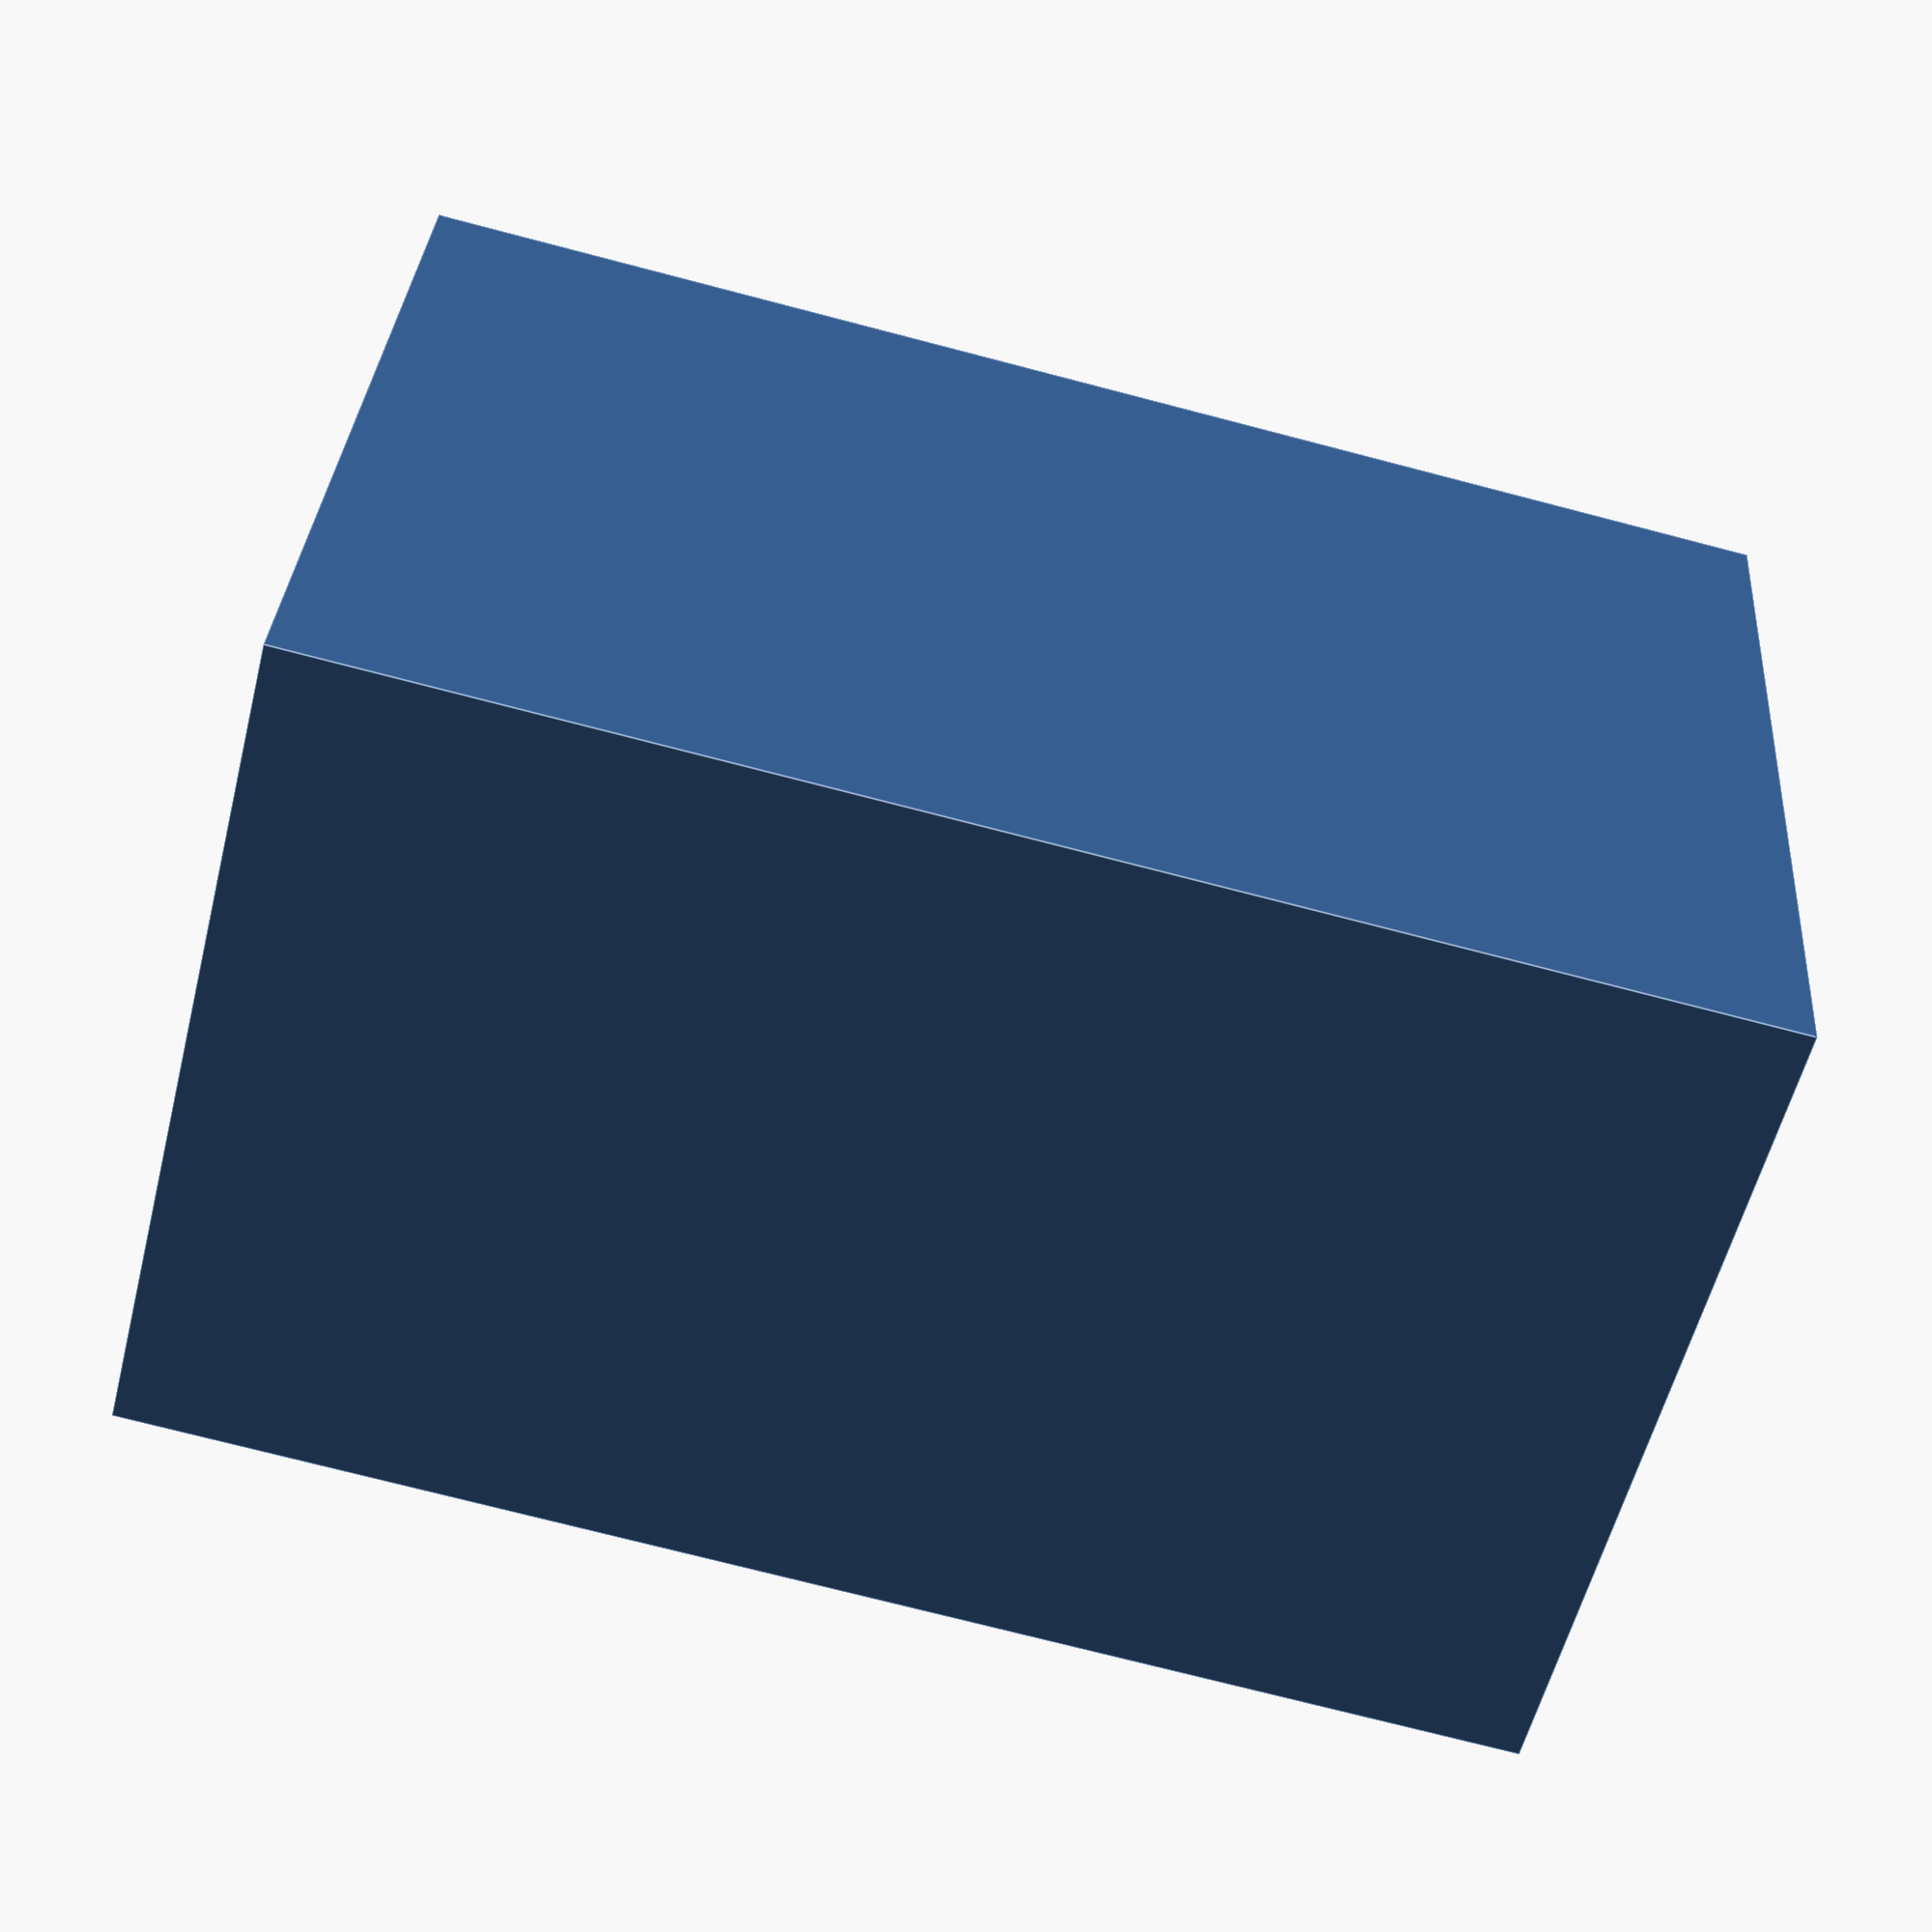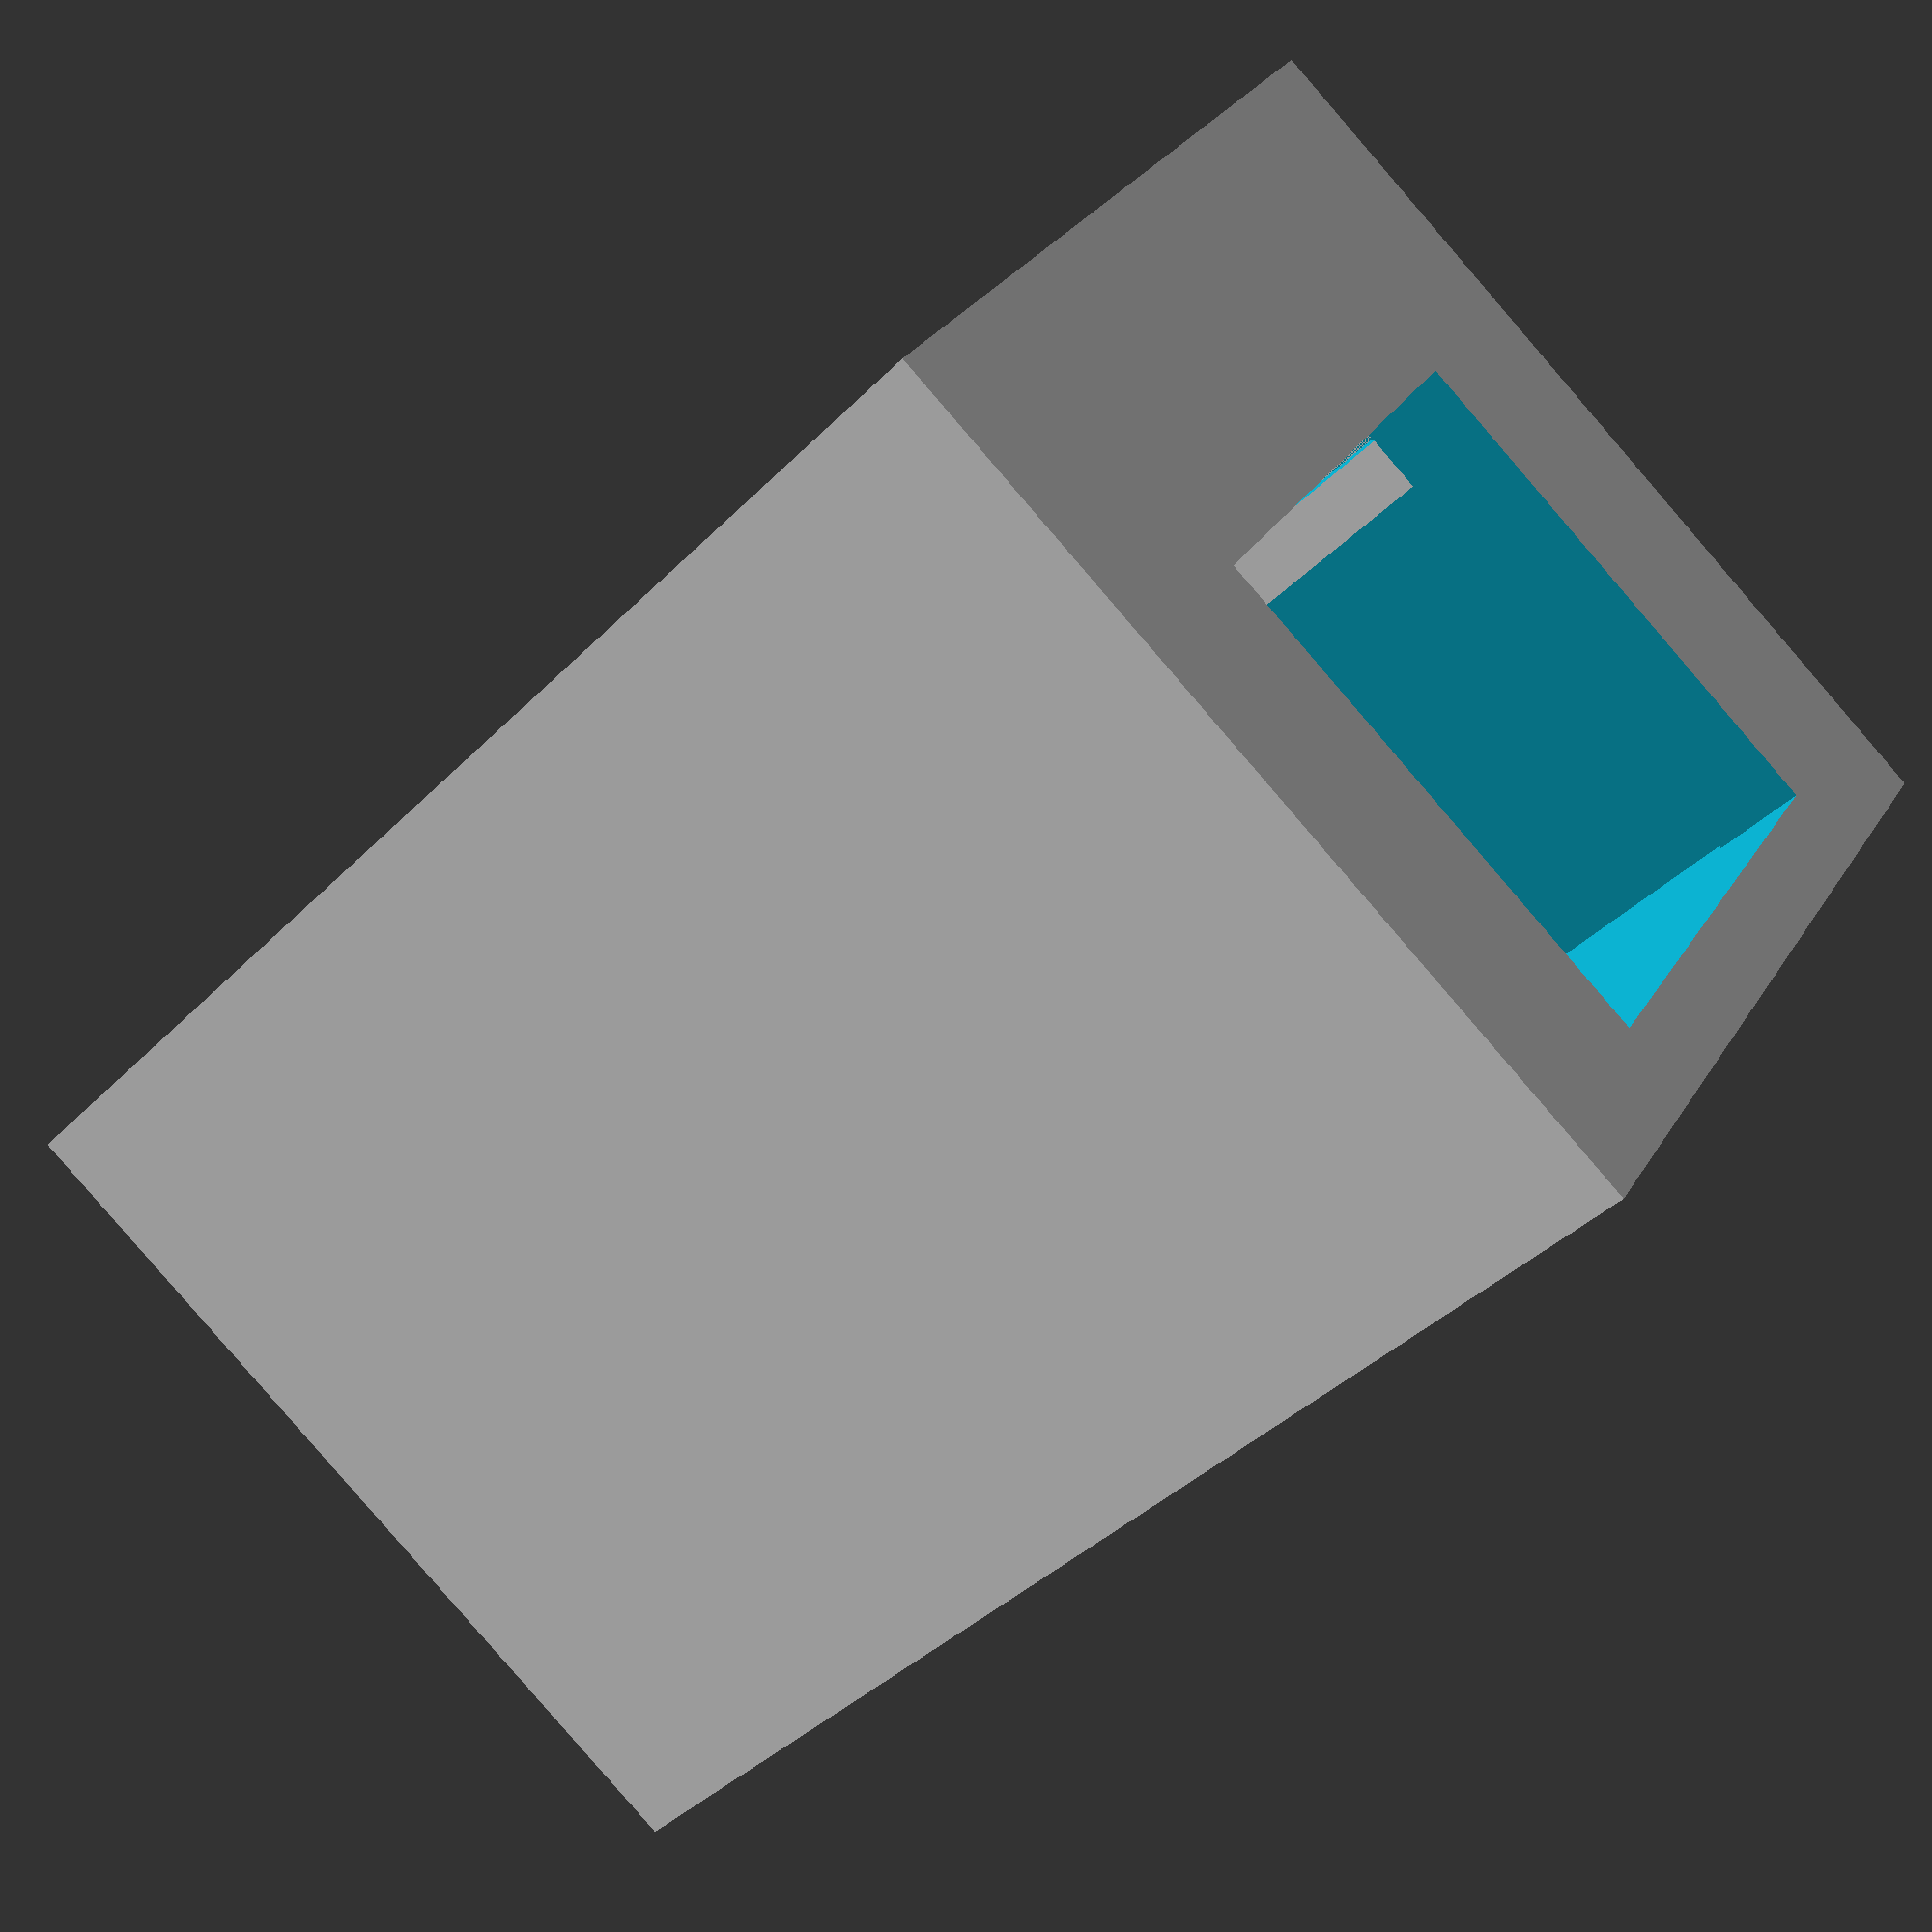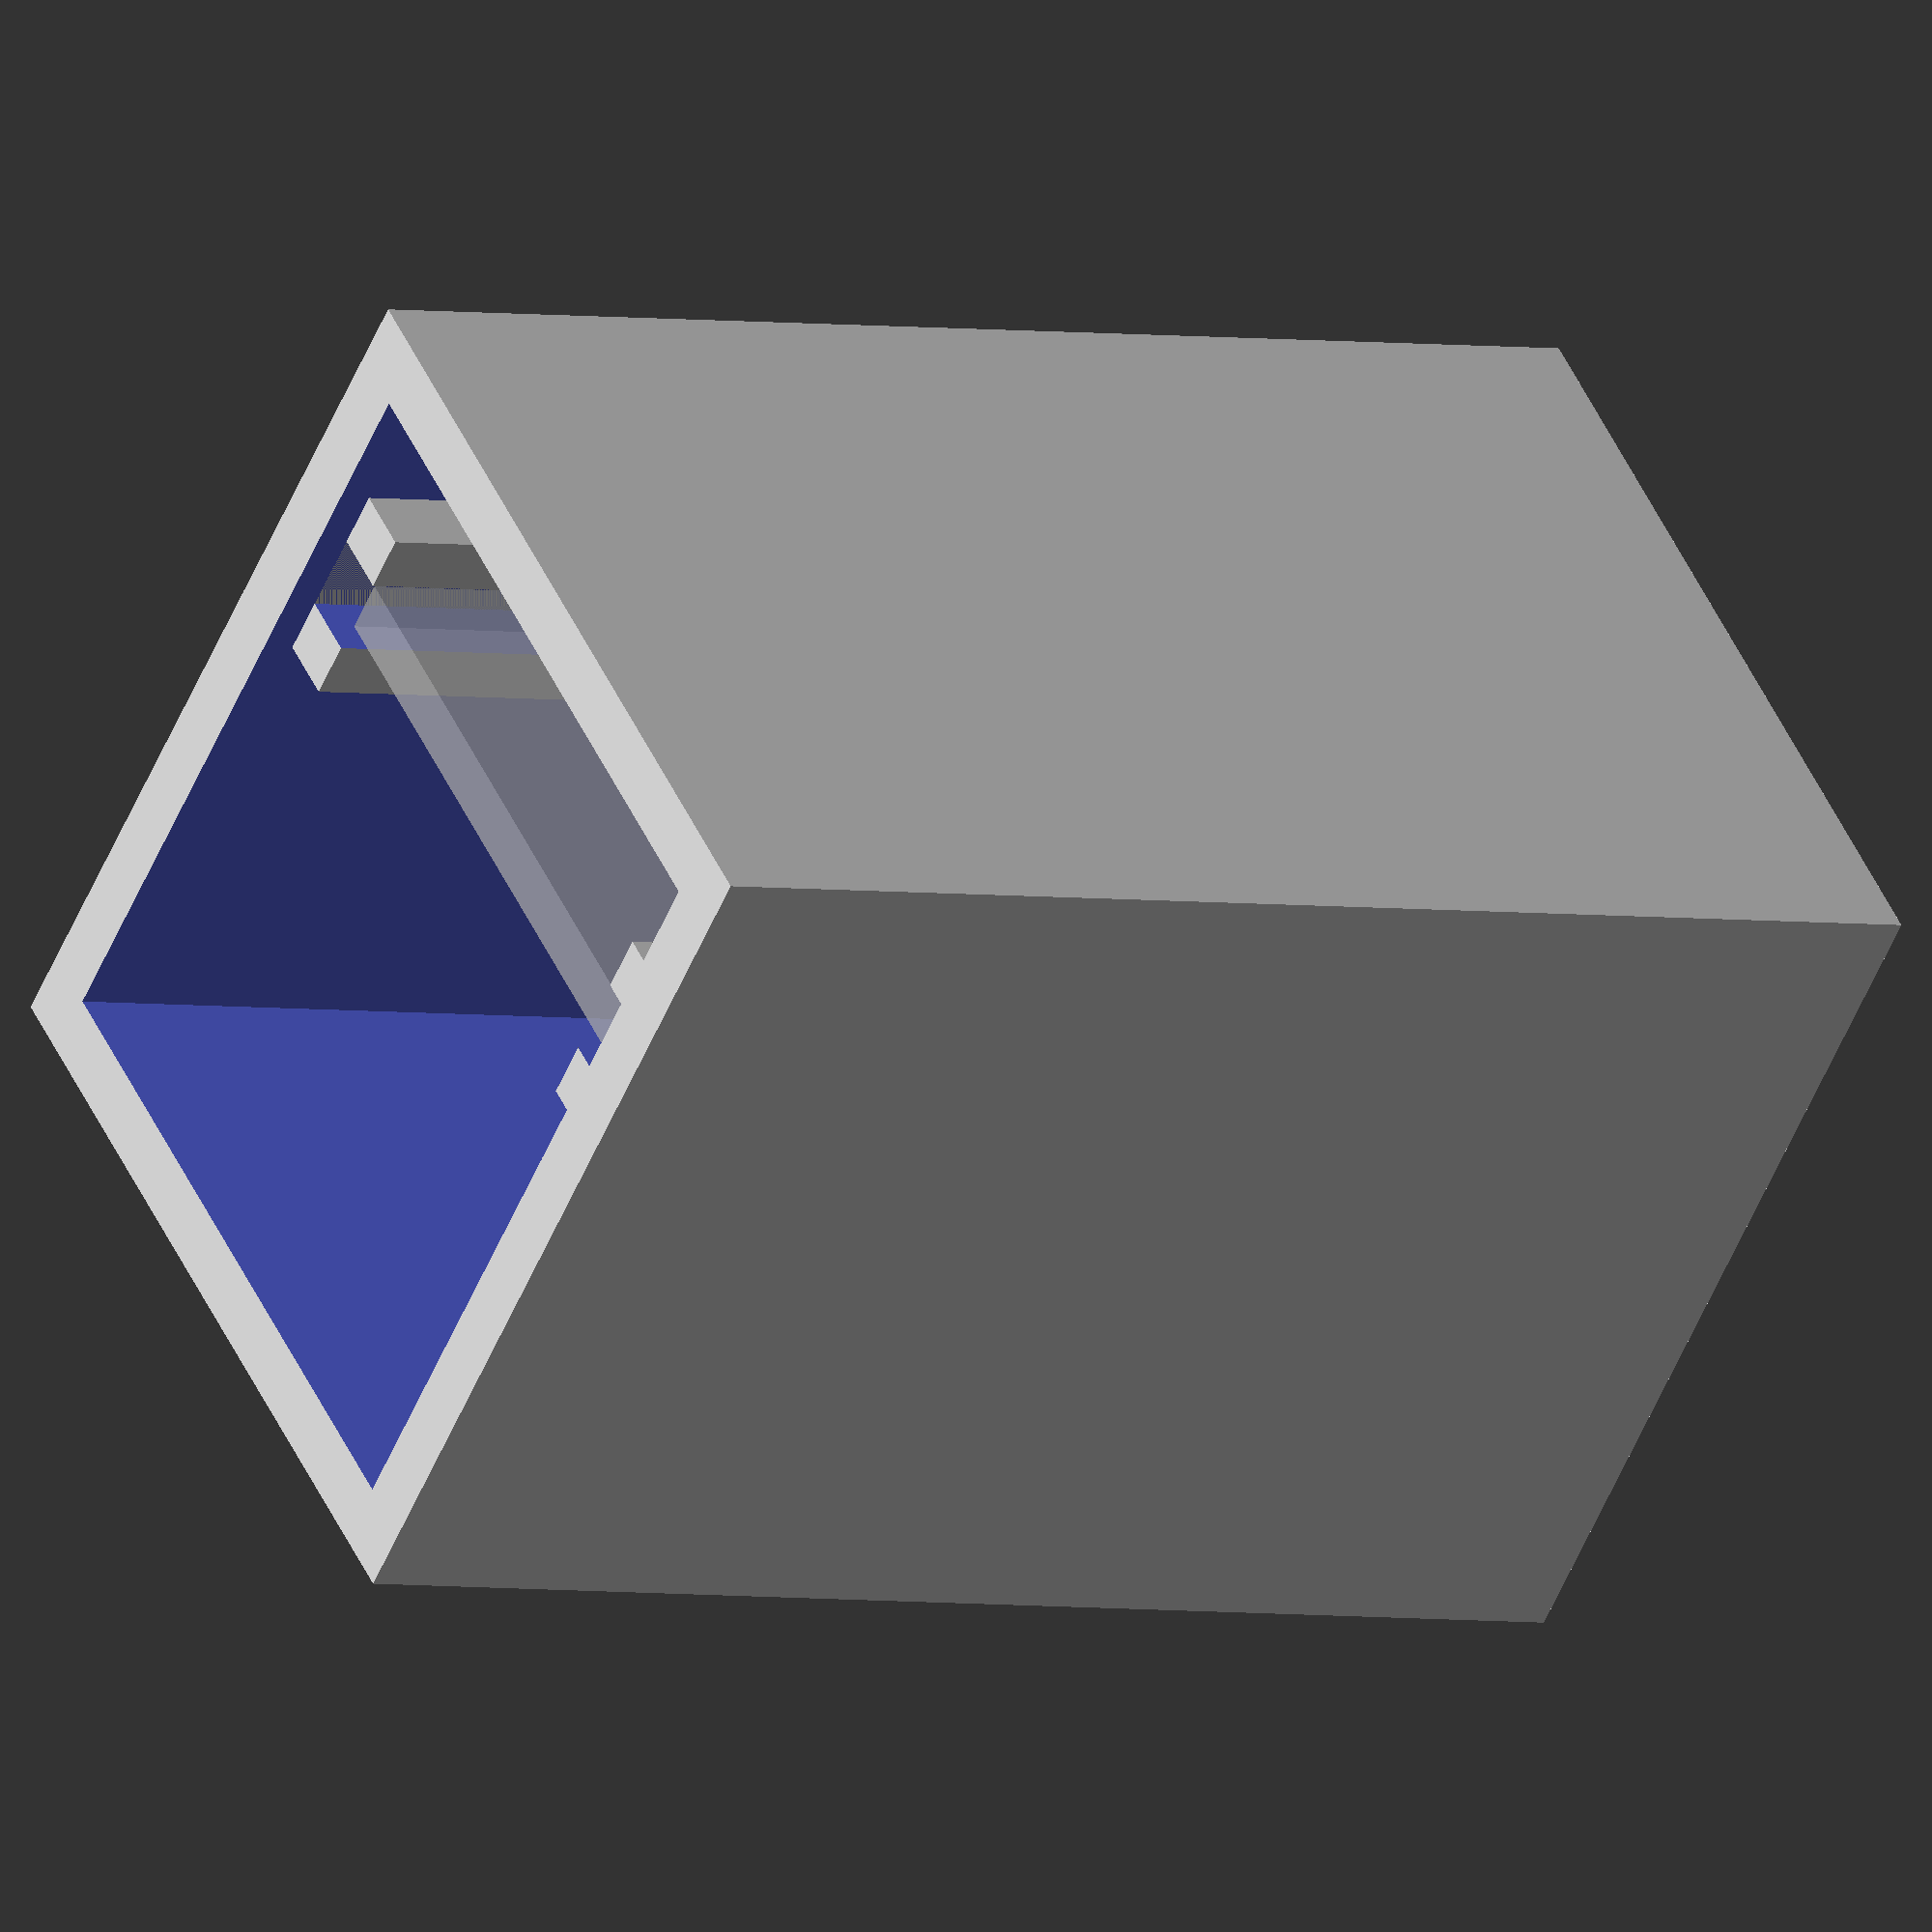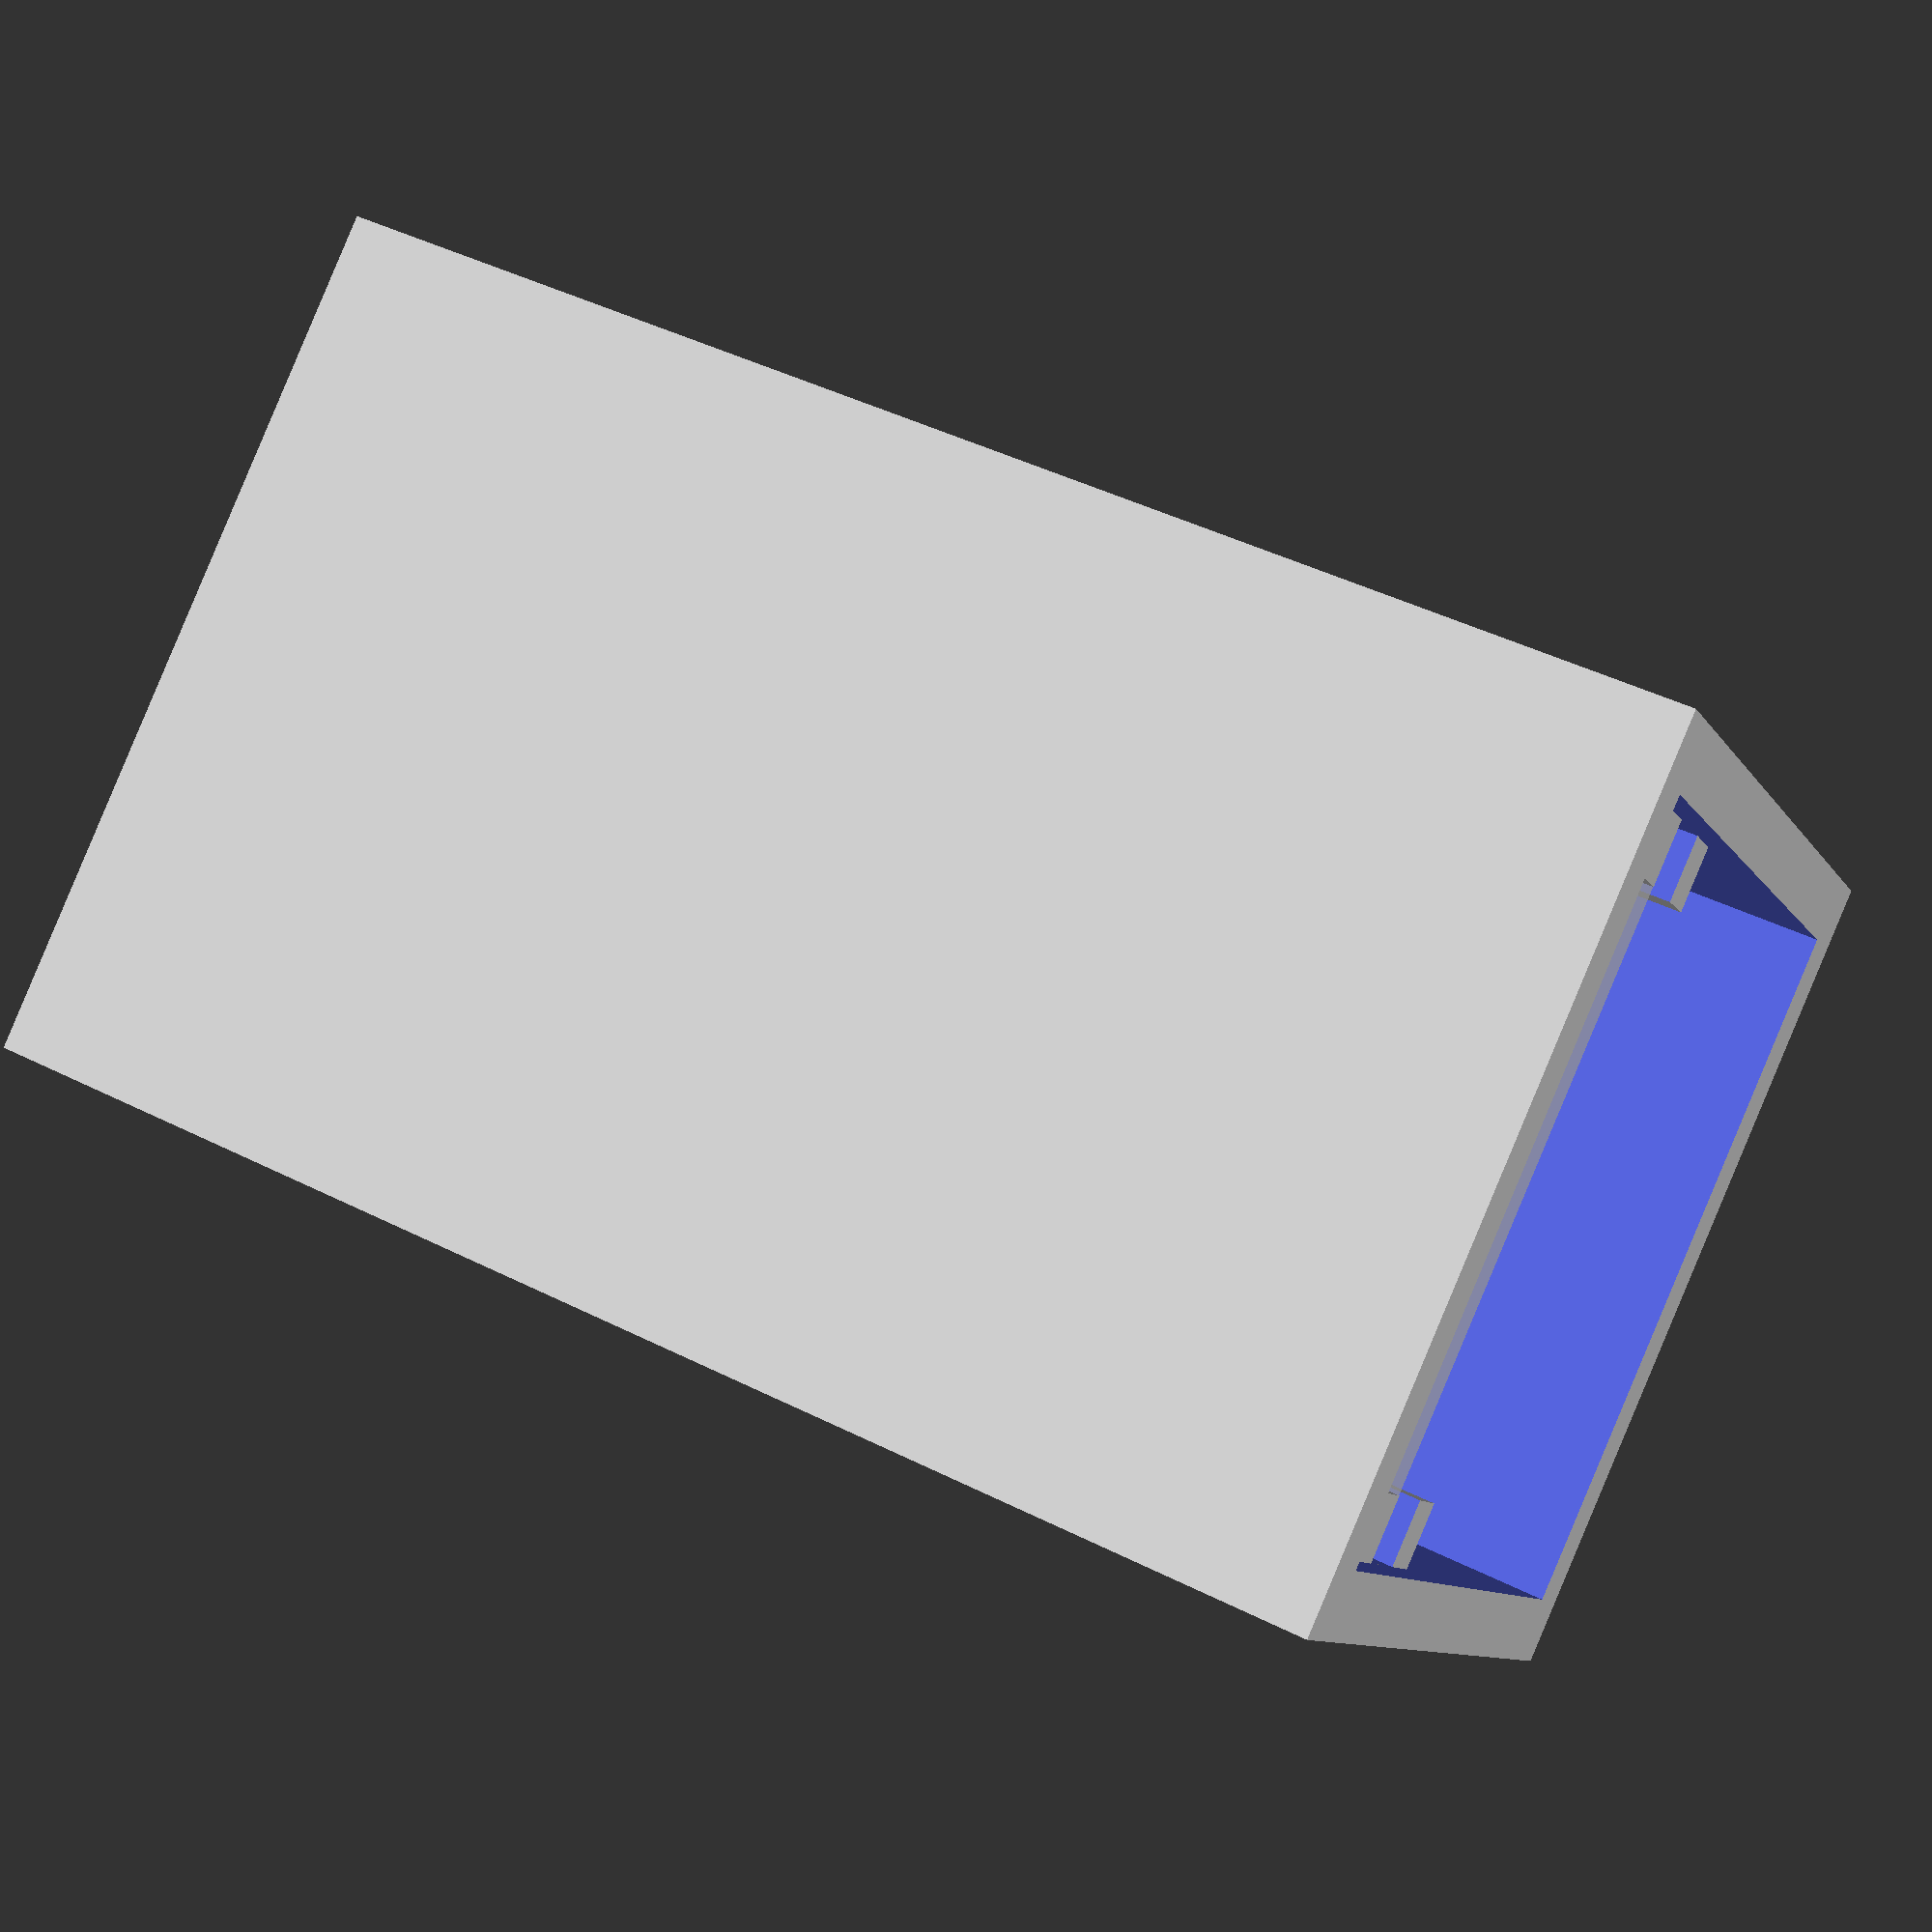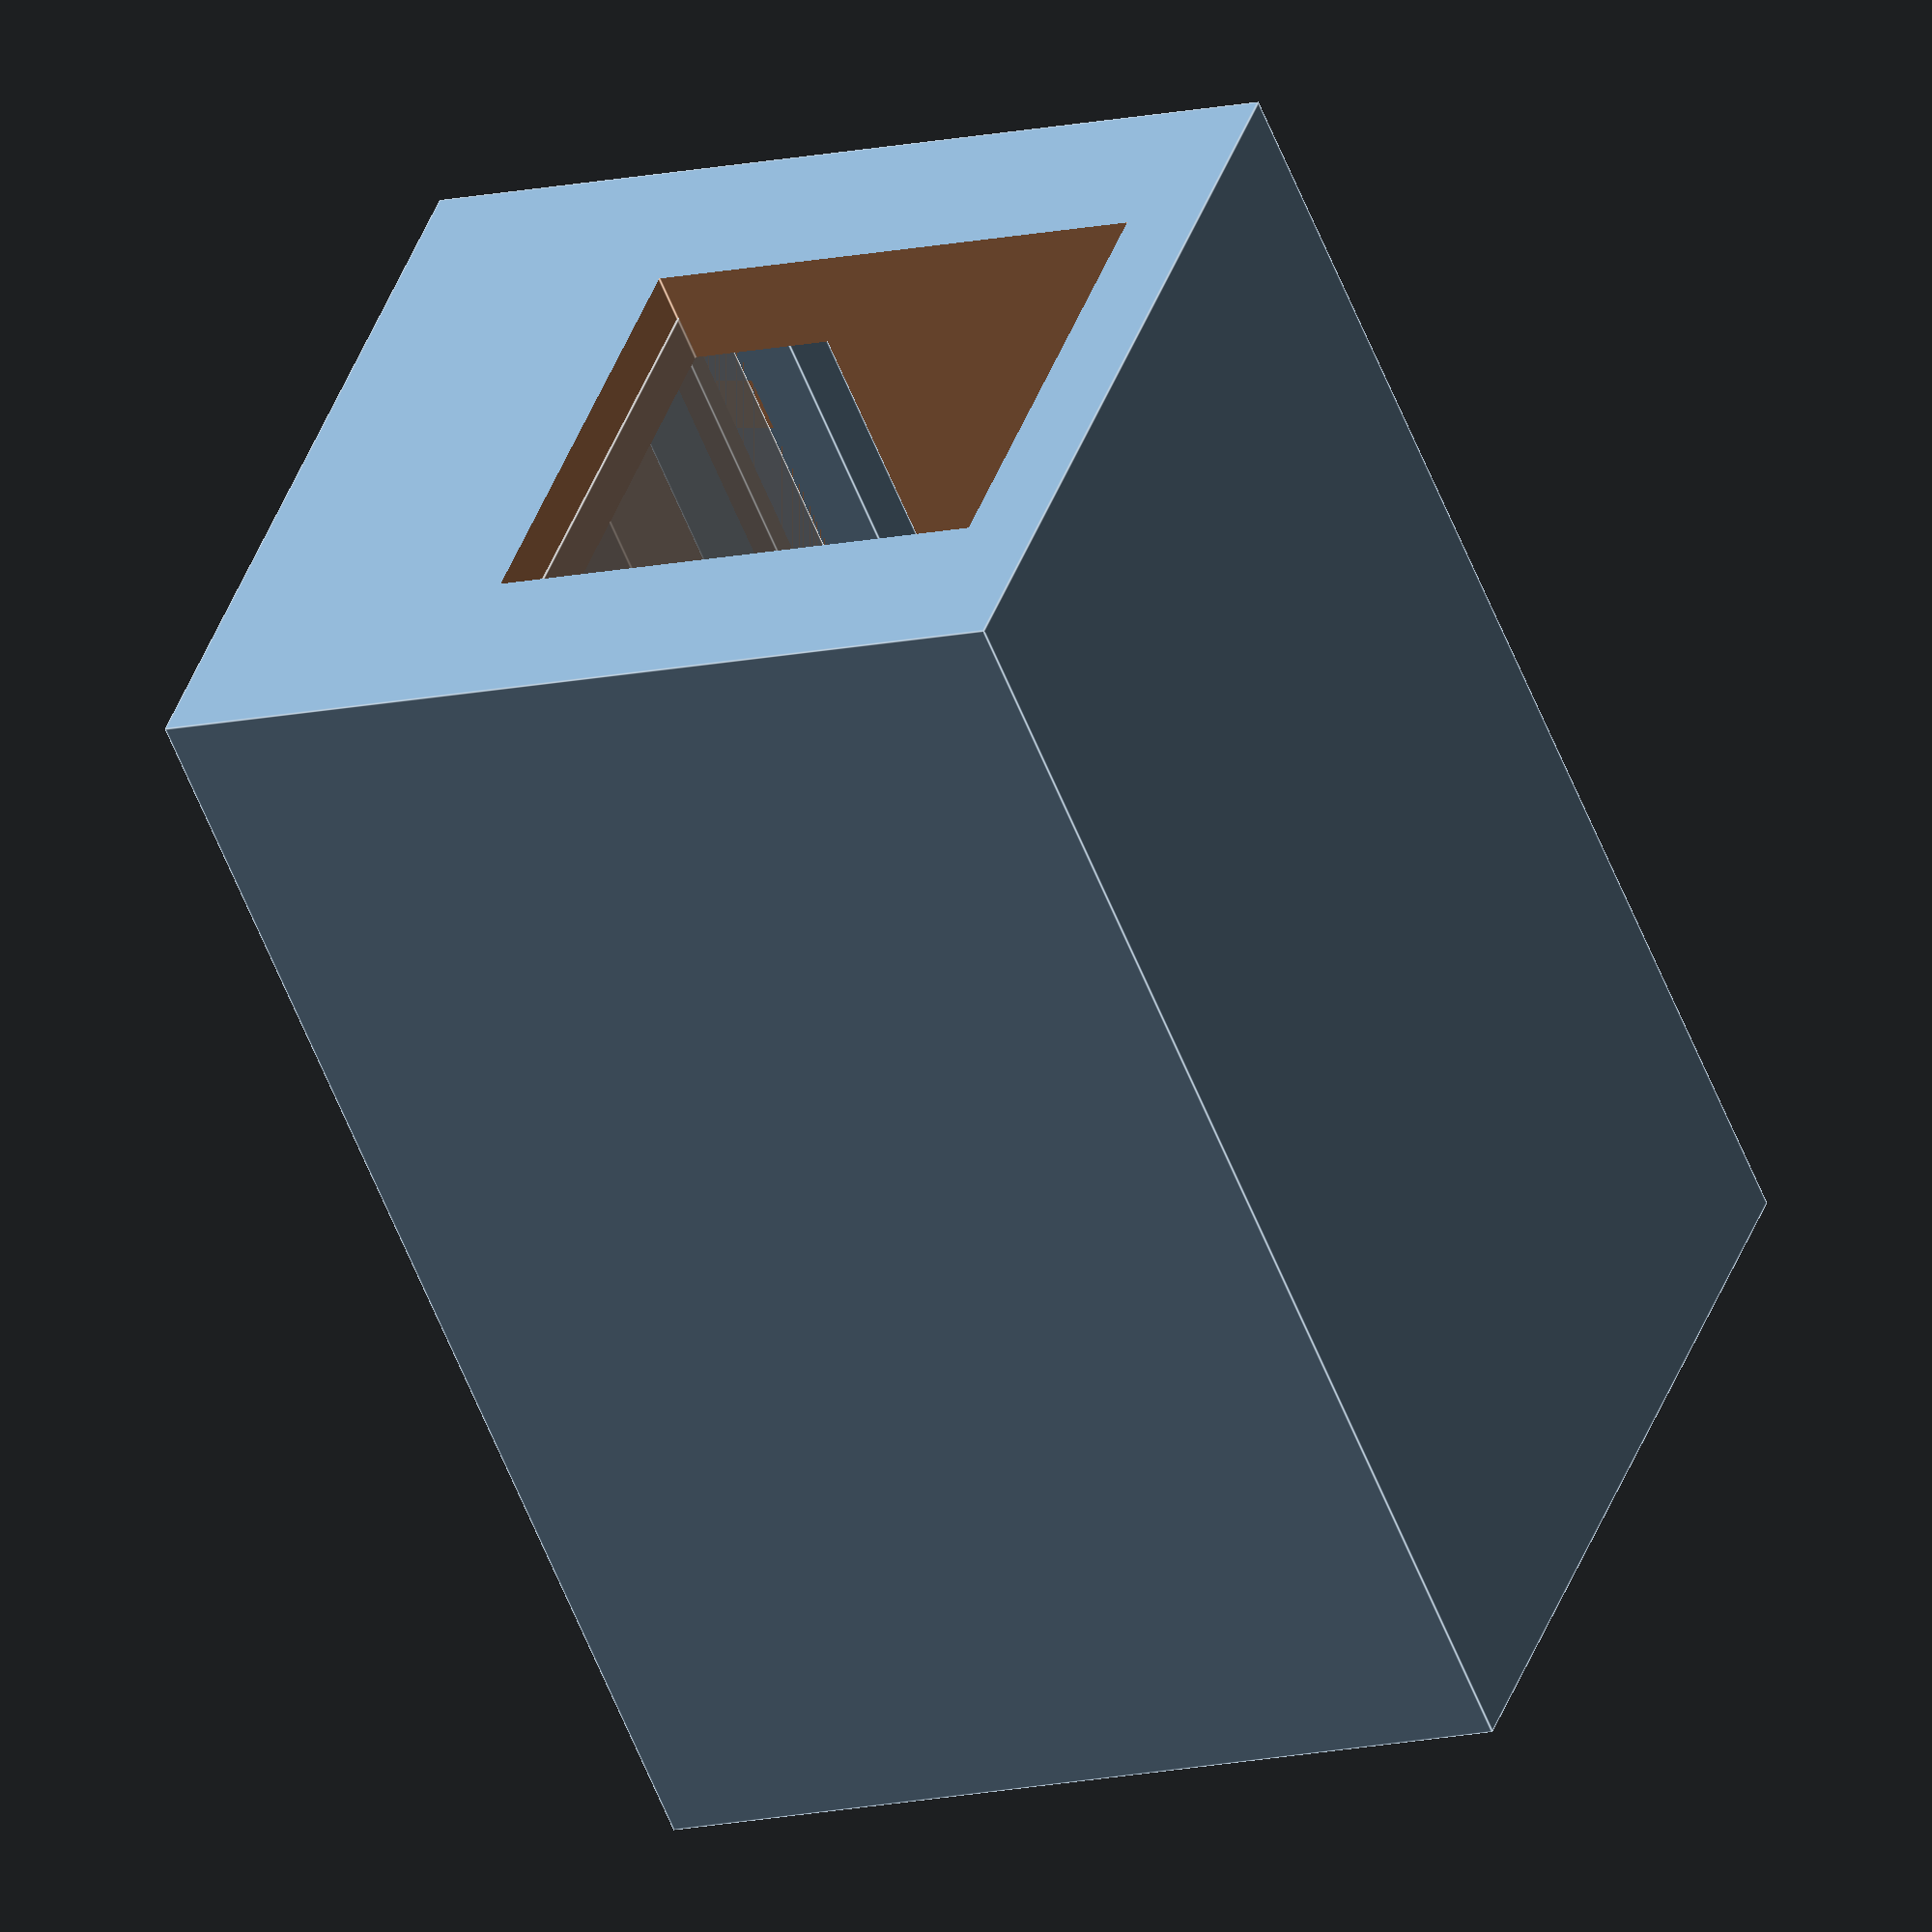
<openscad>
// box to insert pcb and fix with 2 screws

pcb_size = [19,39,1.6]; // size of PCB

box_inner = [22,40,21+3];
thick = 2;

rail_outer = [2,40,6];
rail_inner = [3,41,2.5];

pcb_bottom = 2.5+3; // space from bottom
usb_pos = 14; // from PCB bottom

module pcb()
{
  translate([0,0,box_inner[2]/2-rail_inner[2]/2-pcb_bottom])
  cube(pcb_size,center=true);
}

module rail()
{
  difference()
  {
    cube(rail_outer,center=true);
    cube(rail_inner,center=true);
  }
}

module rails()
{
  for(i=[-1,1])
    translate([(box_inner[0]/2-rail_outer[0]/2)*i,0,box_inner[2]/2-rail_inner[2]/2-pcb_bottom])
      rail();
}

// not used
module usb_connector_cut()
{
  translate([0,-box_inner[1]/2,+box_inner[2]/2-pcb_bottom-usb_pos])
  cube([31,10,6],center=true);
}

module rj12_connector_cut()
{
  translate([0,box_inner[1]/2,+box_inner[2]/2-pcb_bottom-10])
  cube([15,10,16],center=true);
}

// not used - can't screw thru antenna
module screw_holes()
{
  for(i=[-1,1])
  translate([i*2.54*3,box_inner[1]/2-6,box_inner[2]/2])
    cylinder(d=1.8,h=10,$fn=16,center=true);
}

module box()
{
  difference()
  {
    cube(box_inner+[2,1,2]*thick,center=true);
    translate([0,-thick,0])
    cube(box_inner,center=true);
    // usb_connector_cut();
    rj12_connector_cut();
    // screw_holes();
  }
  rails();
}

box();
%pcb();



</openscad>
<views>
elev=148.1 azim=75.9 roll=356.0 proj=p view=edges
elev=265.3 azim=304.4 roll=139.2 proj=p view=wireframe
elev=233.9 azim=244.7 roll=202.5 proj=o view=solid
elev=189.3 azim=114.1 roll=161.7 proj=p view=solid
elev=192.6 azim=228.9 roll=61.2 proj=o view=edges
</views>
